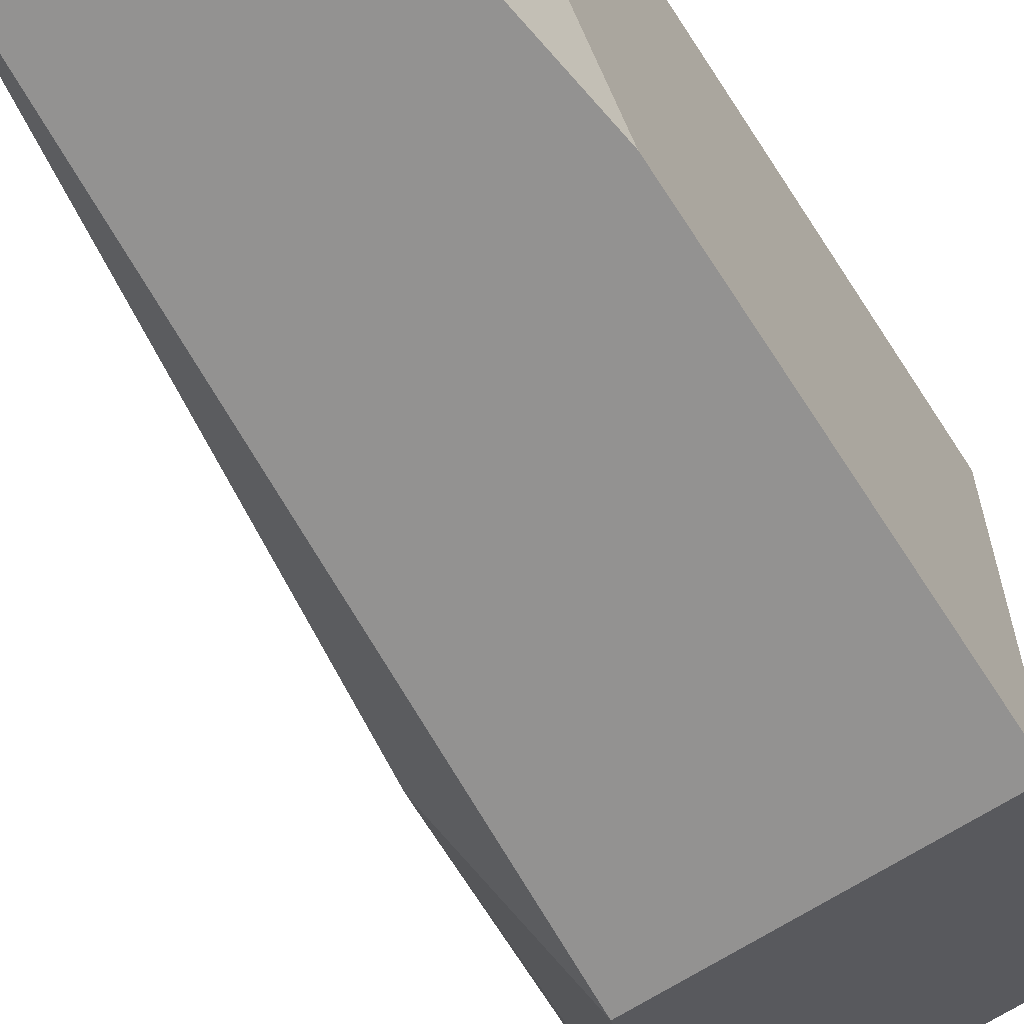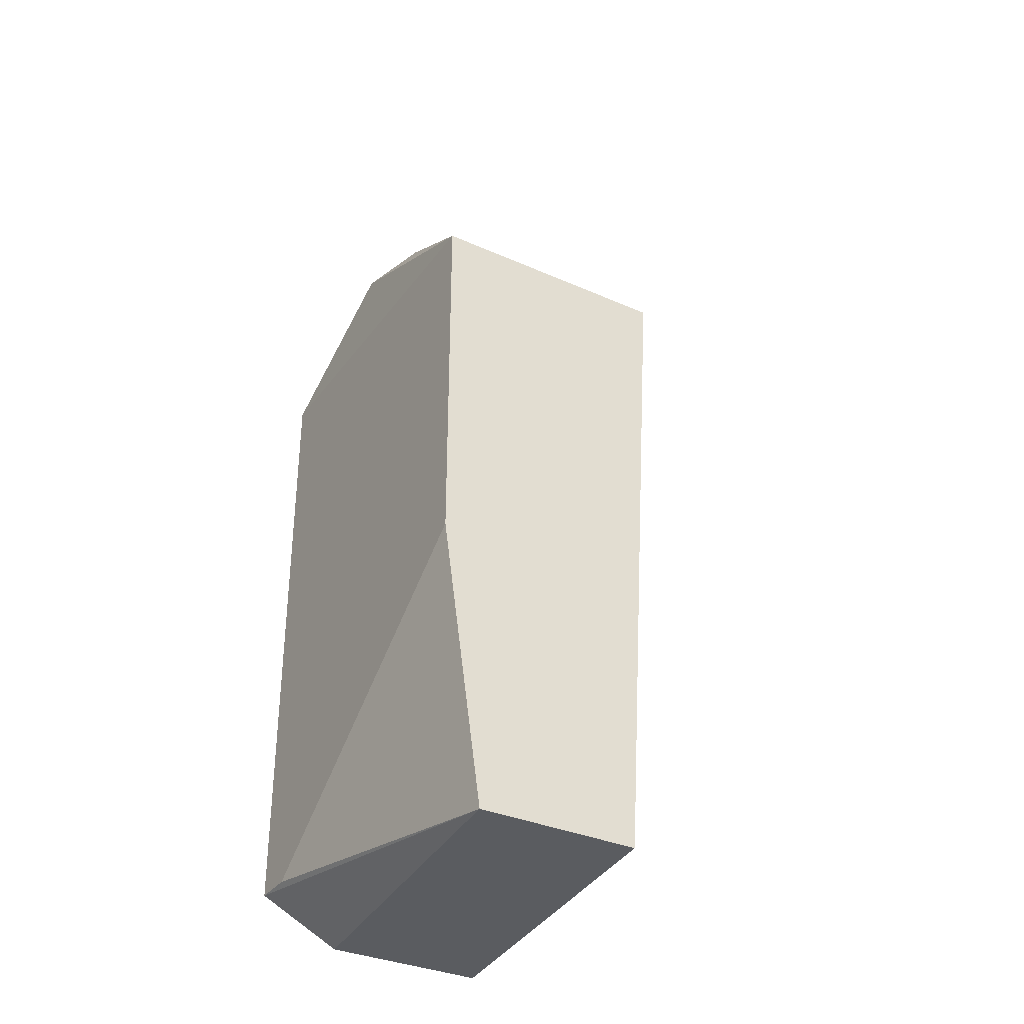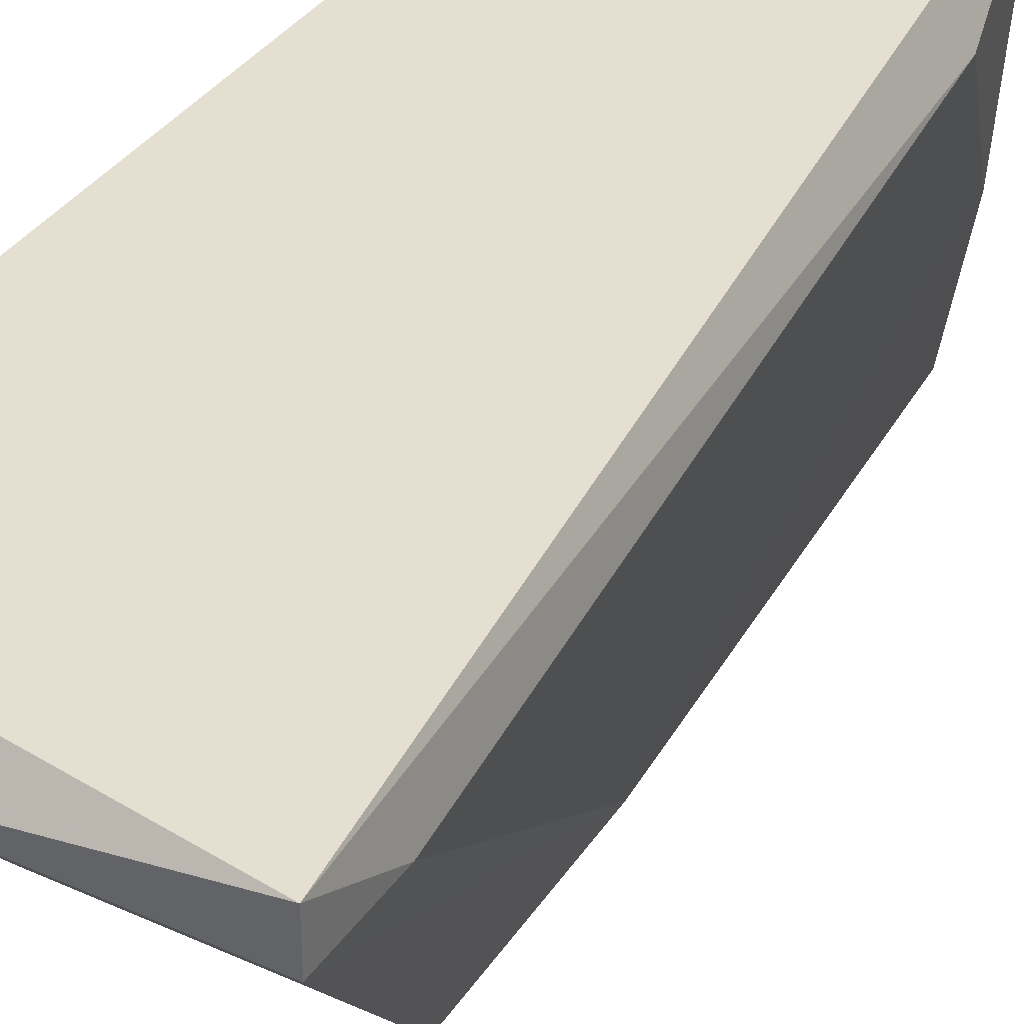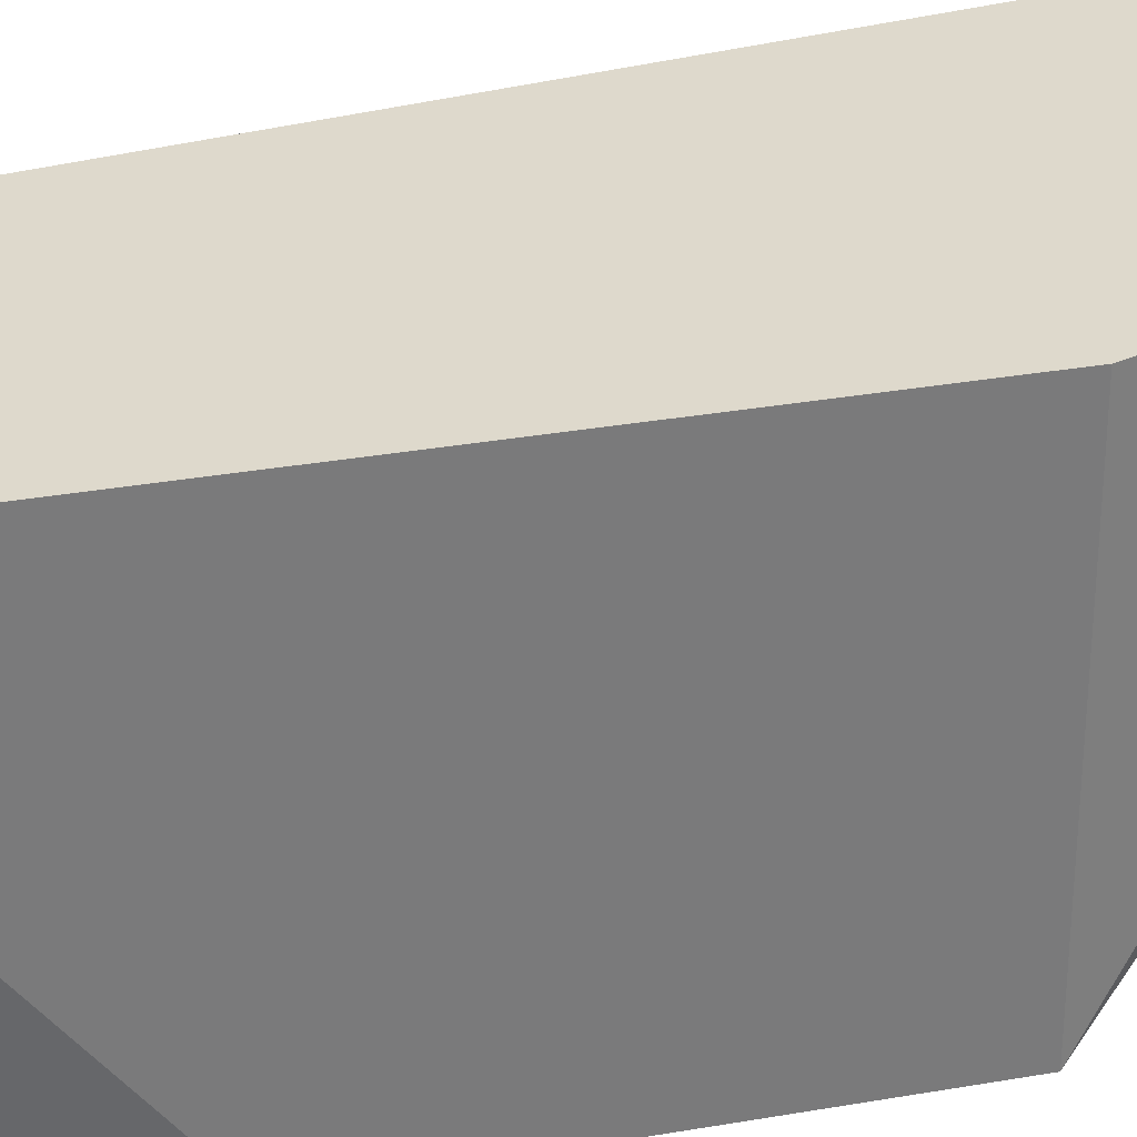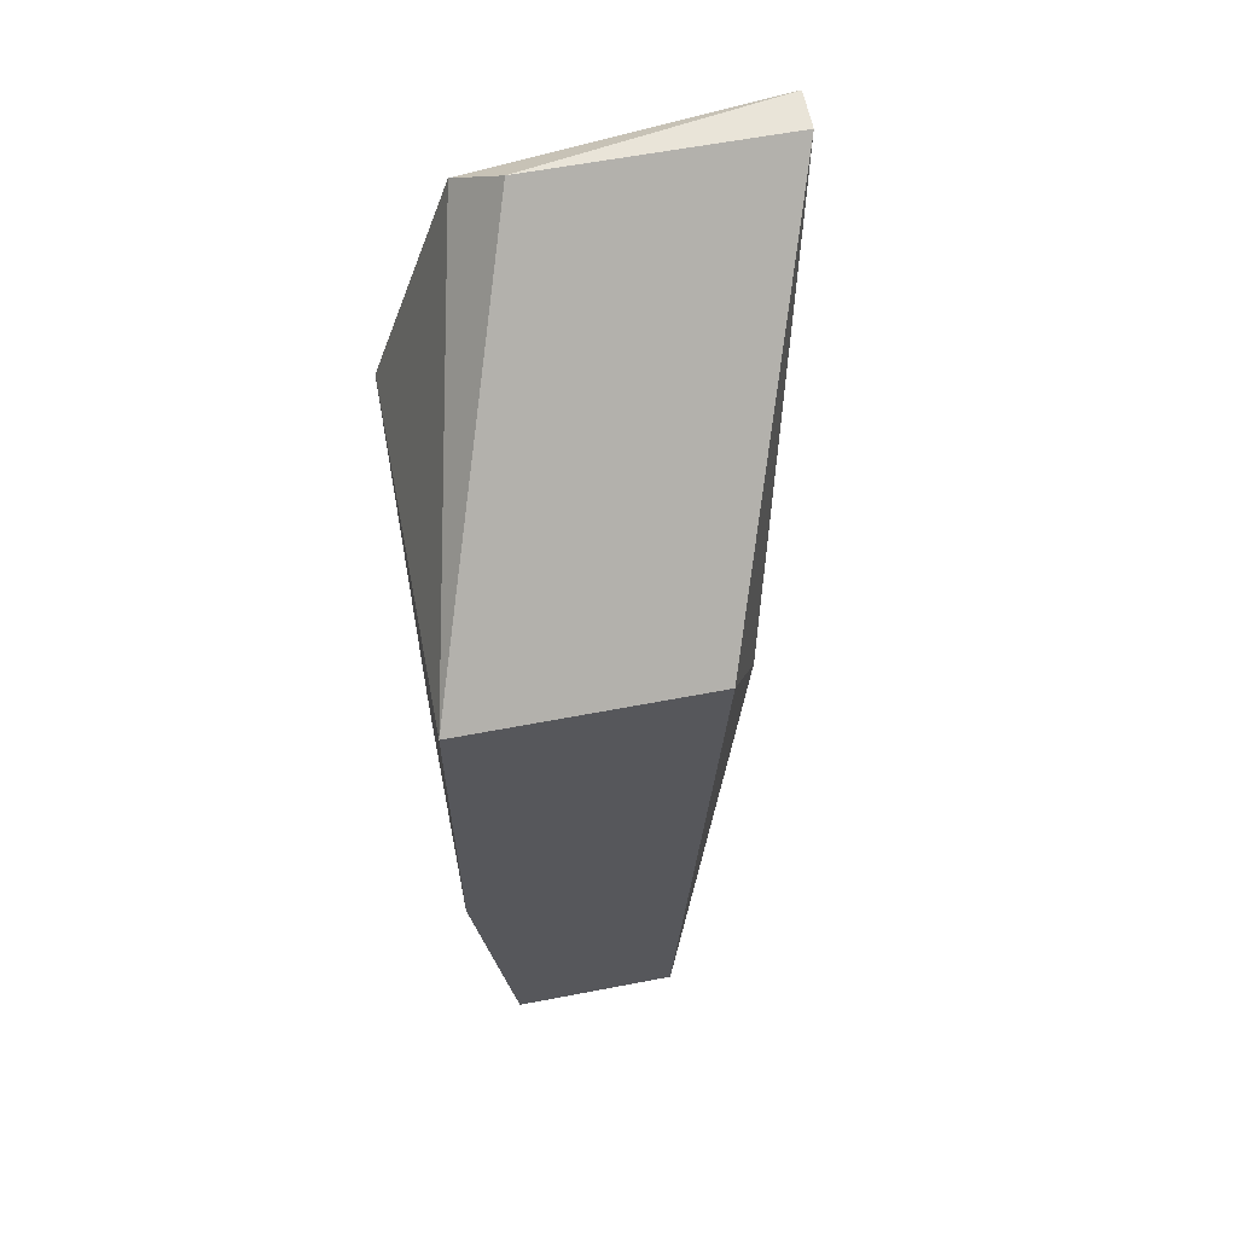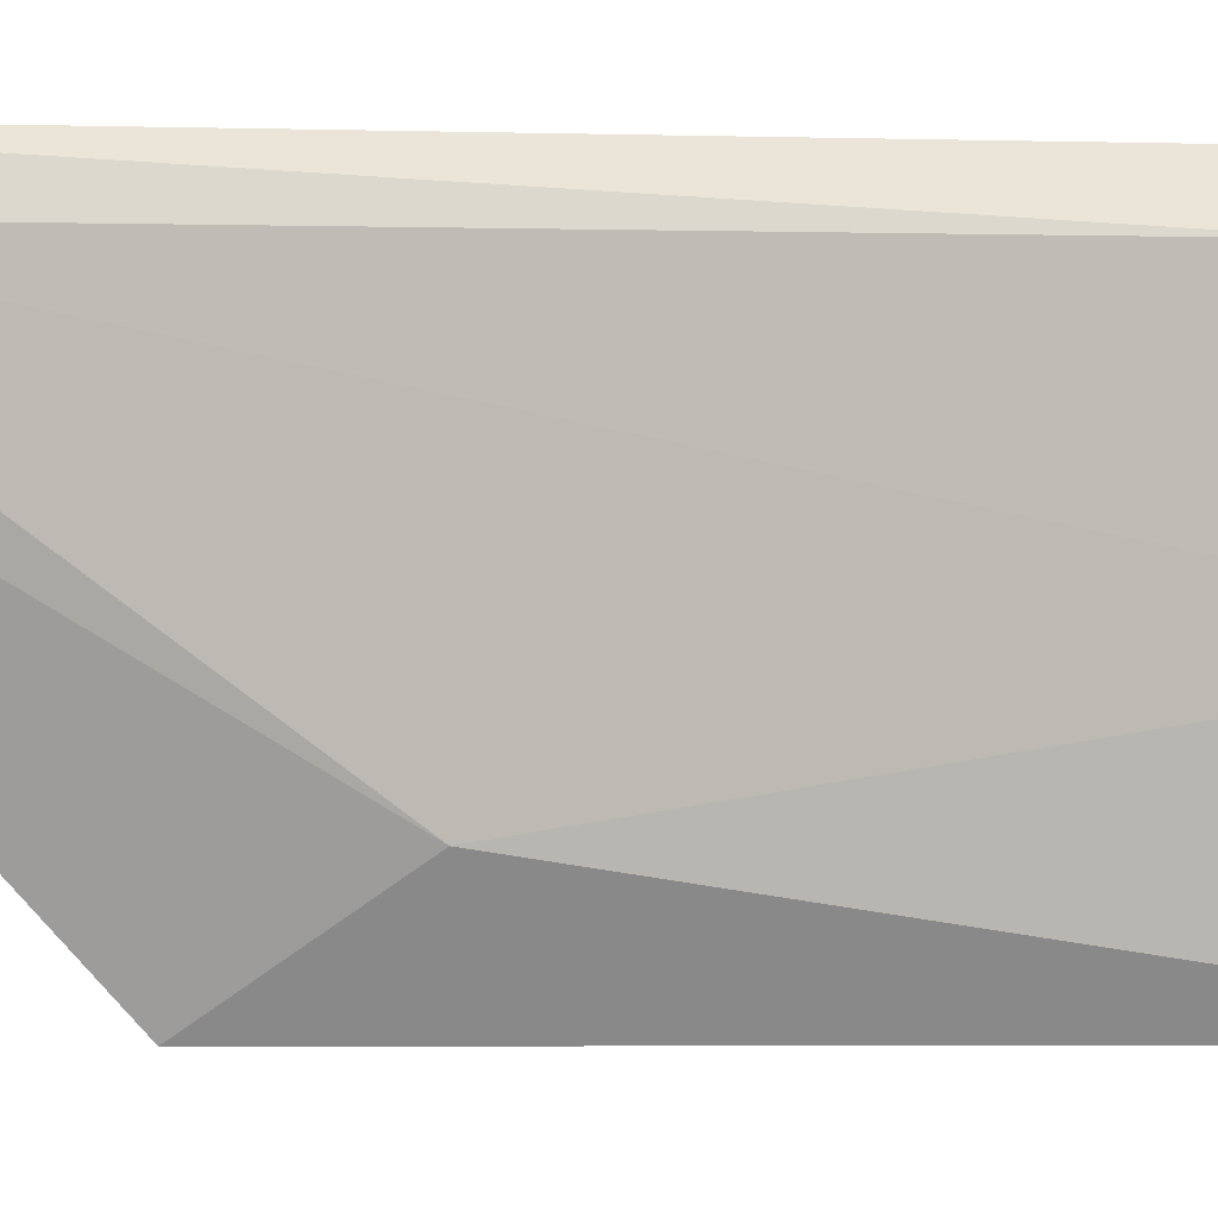
<metadata>
{"format":"obj","ext":"obj","renderer":"f3d","projection":"perspective","resolution":1024,"background":"white","views":[{"elev":-66.4,"azim":-147.3,"up":"+Y"},{"elev":-34.1,"azim":-30.9,"up":"+Z"},{"elev":36.6,"azim":30.6,"up":"+Y"},{"elev":32.2,"azim":-103.8,"up":"+Y"},{"elev":60.7,"azim":-11.1,"up":"+Z"},{"elev":-3.6,"azim":91.7,"up":"+Y"}]}
</metadata>
<code>
v 0.04026 -0.008619 -0.009065
v 0.03786 0.000972 0.01852
v 0.03666 0.002172 0.01732
v 0.03666 0.002172 -0.009065
v 0.03546 -0.008619 -0.009065
v 0.04265 -0.00622 0.006524
v 0.04265 0.000972 -0.004267
v 0.03426 -0.008619 -0.000668
v 0.03426 -0.008619 0.01012
v 0.03426 0.002172 -0.007864
v 0.03426 0.002172 0.01012
v 0.03426 0.000972 -0.007864
v 0.04505 0.002172 0.01852
v 0.04505 0.000972 0.01852
v 0.04505 0.000972 0.01612
v 0.04145 -0.003822 -0.007864
v 0.04145 -0.008619 0.01012
v 0.04145 0.002172 -0.009065
f 7 15 16
f 3 13 18
f 14 9 17
f 9 1 17
f 1 9 5
f 18 1 5
f 12 9 11
f 9 3 11
f 3 18 11
f 18 13 7
f 14 17 6
f 17 1 6
f 18 5 4
f 11 18 4
f 14 13 2
f 13 3 2
f 3 9 2
f 9 14 2
f 9 12 8
f 12 5 8
f 5 9 8
f 5 12 10
f 12 11 10
f 4 5 10
f 11 4 10
f 13 14 15
f 7 13 15
f 14 6 15
f 15 6 16
f 1 18 16
f 18 7 16
f 6 1 16

</code>
